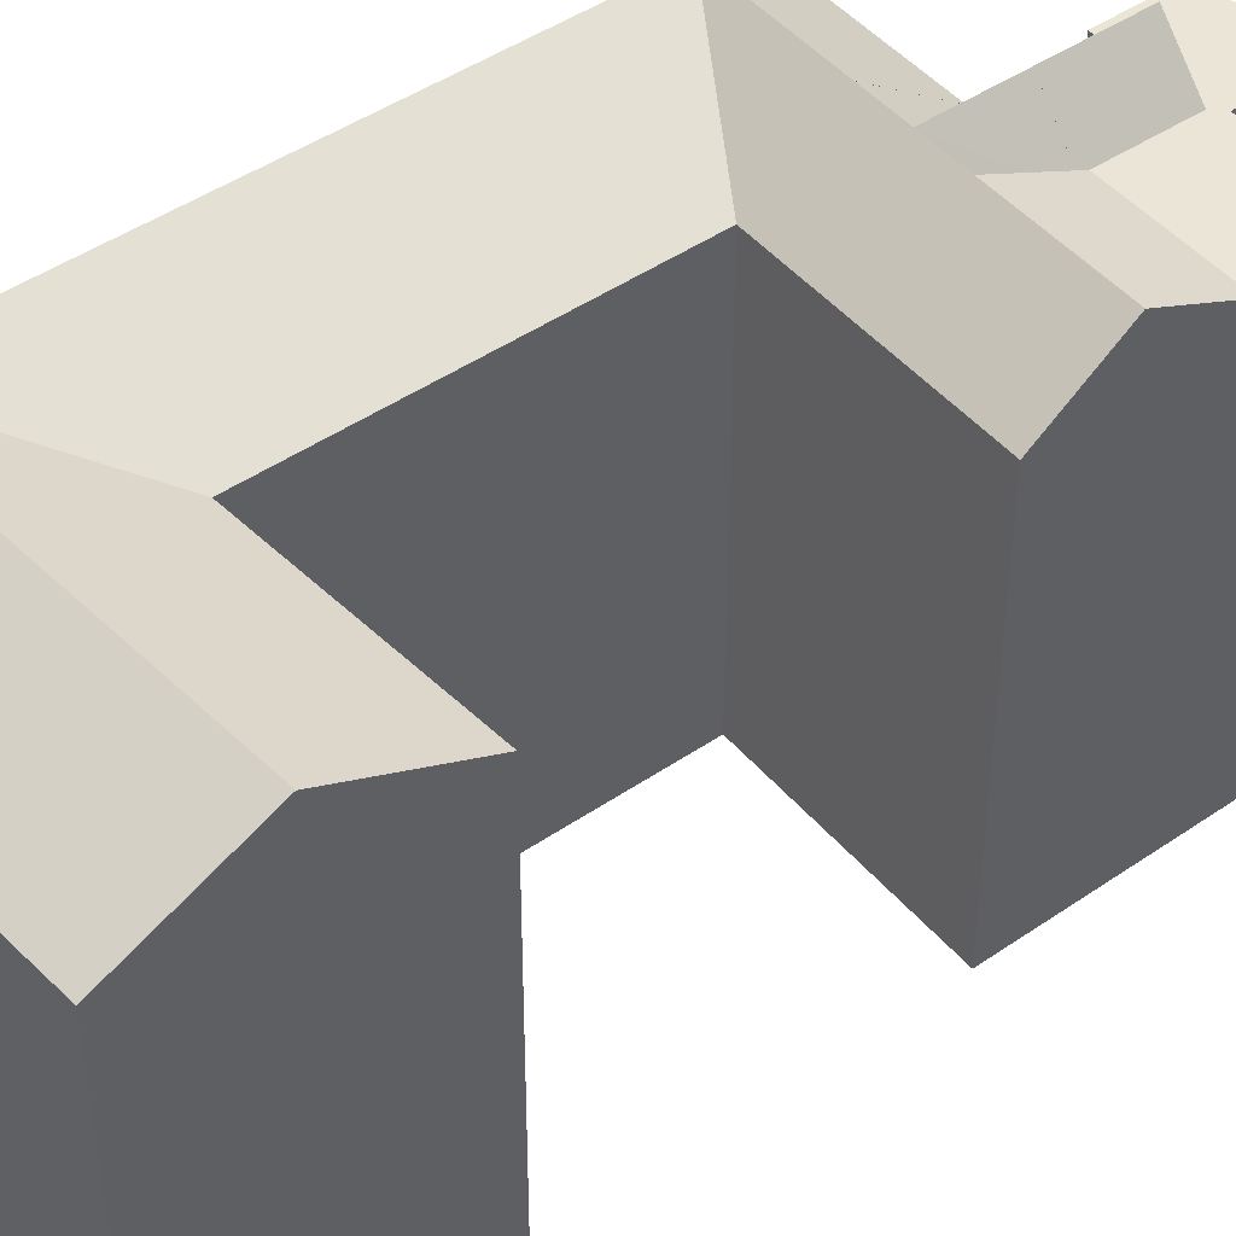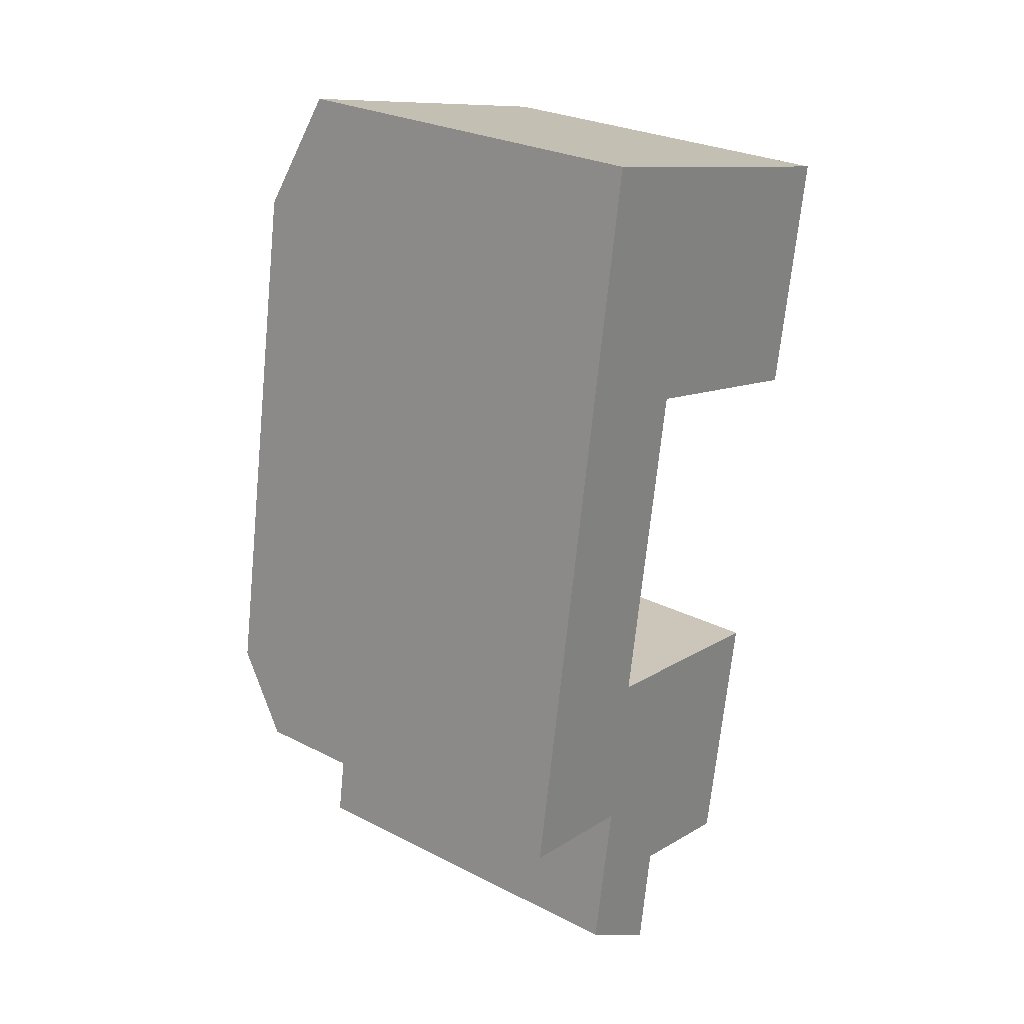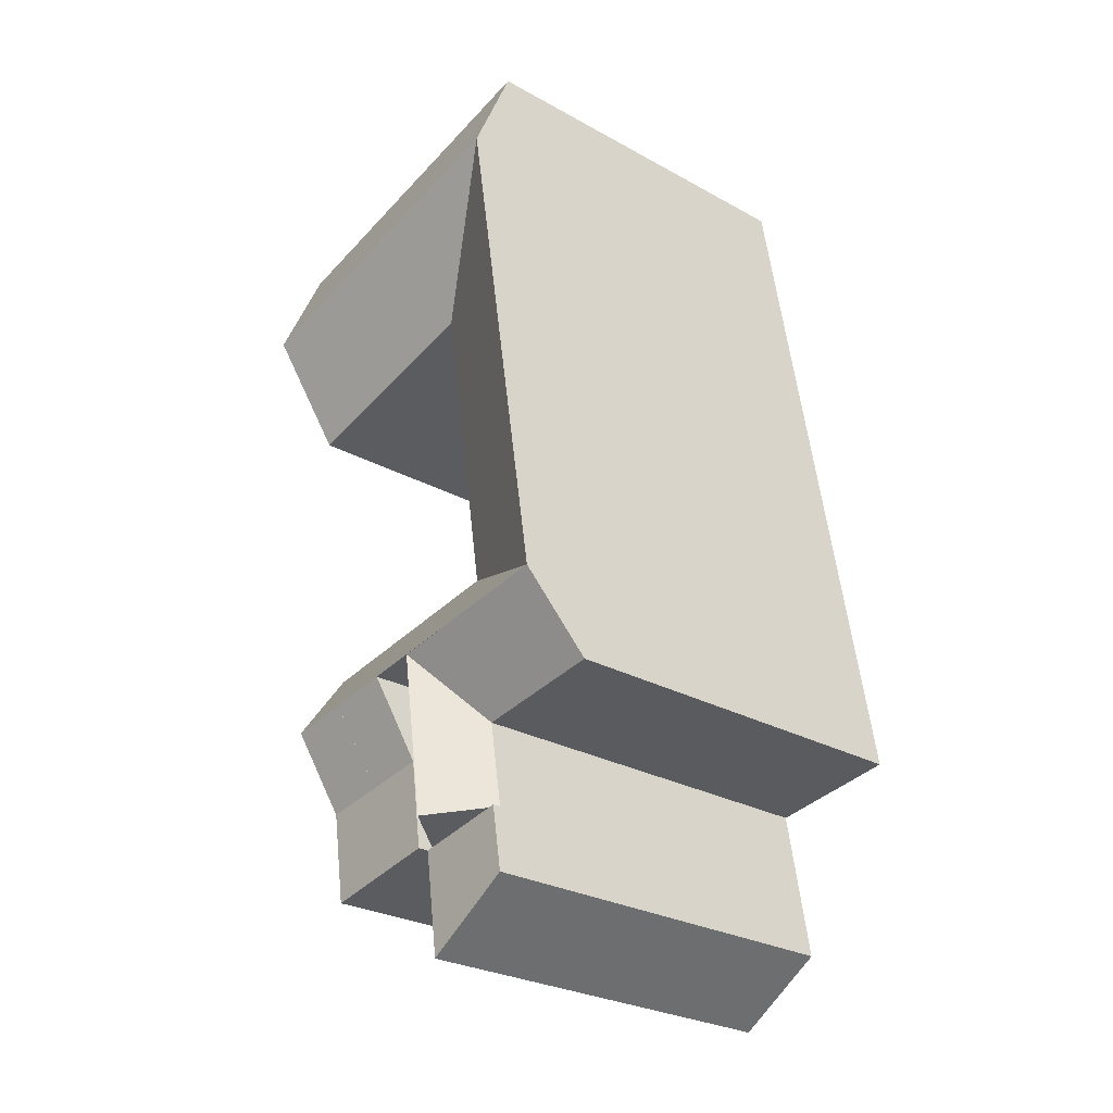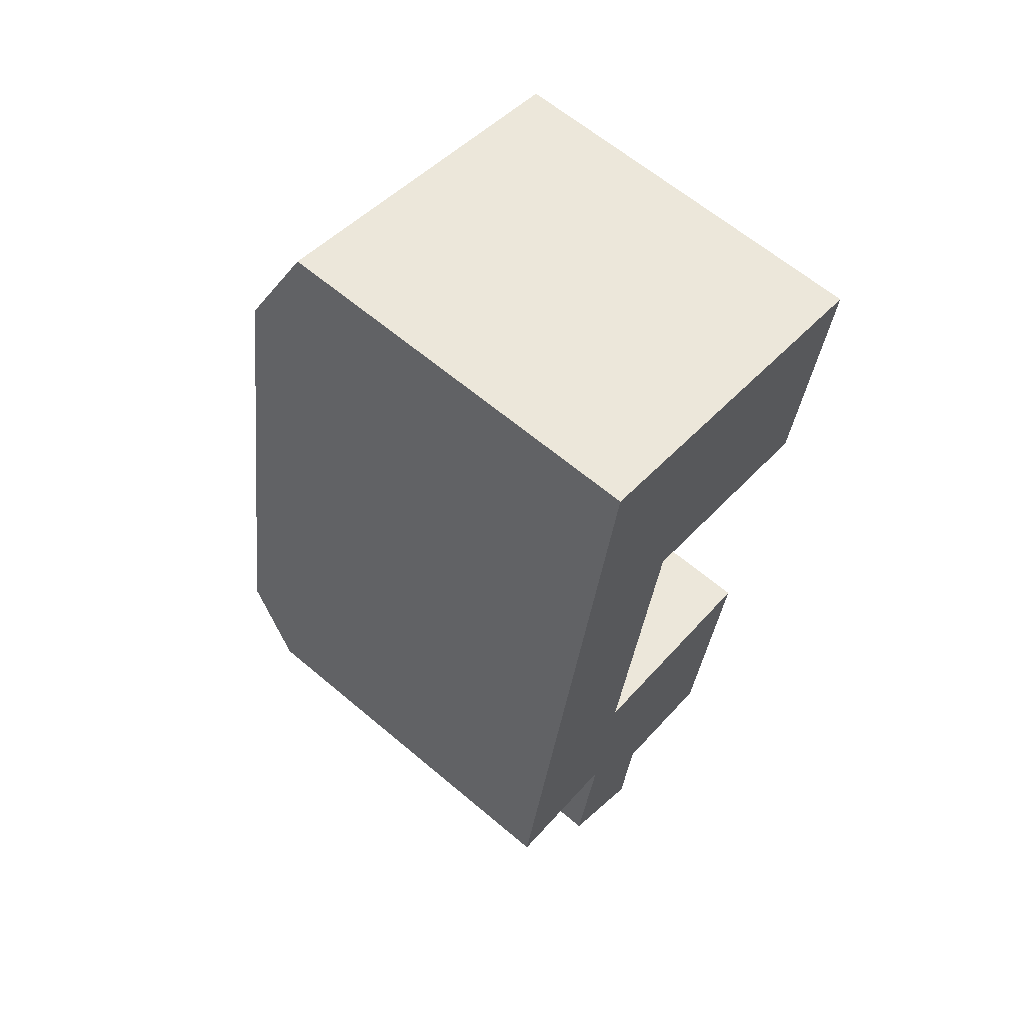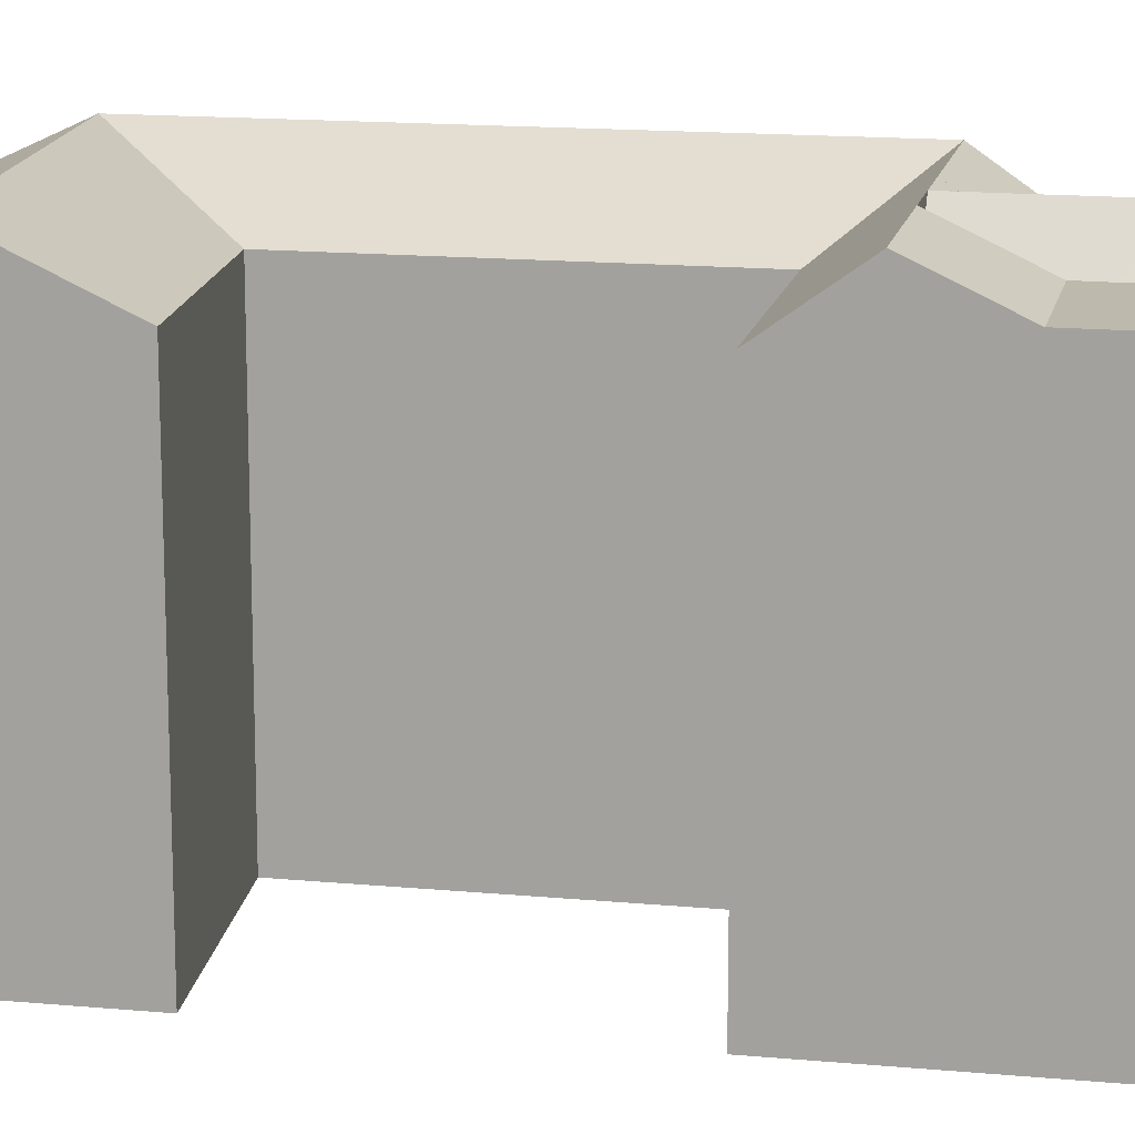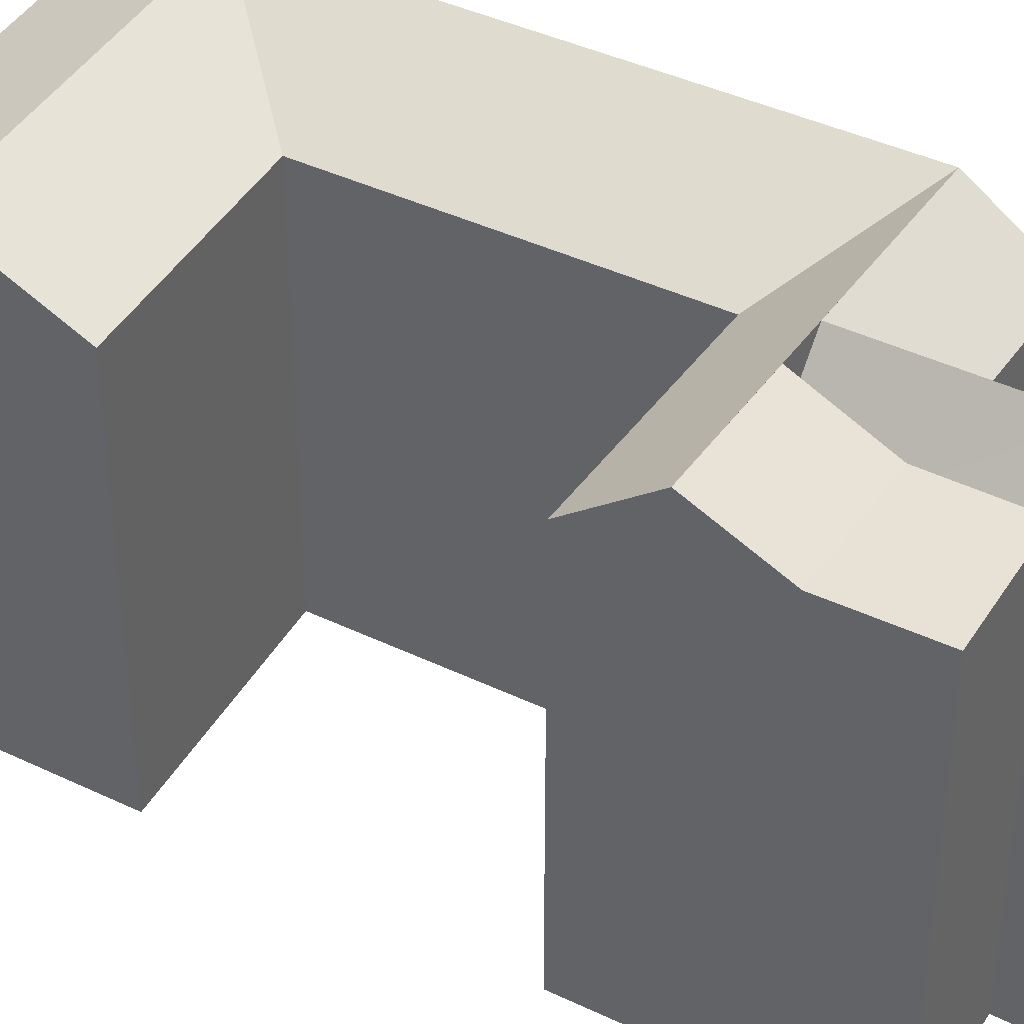
<metadata>
{"format":"obj","ext":"obj","renderer":"f3d","projection":"perspective","resolution":1024,"background":"white","views":[{"elev":45.8,"azim":61.1,"up":"+Y"},{"elev":27.0,"azim":-51.6,"up":"+Z"},{"elev":-27.3,"azim":-130.5,"up":"+Z"},{"elev":63.2,"azim":-49.5,"up":"+Z"},{"elev":15.3,"azim":110.5,"up":"+Y"},{"elev":40.3,"azim":130.0,"up":"+Y"}]}
</metadata>
<code>
v  5.76 5.714e-16 -9.332
v  11.57 4.122e-16 -6.731
v  6.346 3.524e-16 -5.754
v  10.72 7.649e-16 -12.49
v  14.8 4.492e-16 -7.336
v  19.06 1.755e-16 -2.866
v  15.63 1.439e-16 -2.351
v  18.2 4.882e-16 -7.972
v  12.28 1.131e-16 -1.847
v  7.112 6.549e-17 -1.069
v  16.36 -1.238e-16 2.023
v  19.79 -9.231e-17 1.508
v  17.06 -3.768e-16 6.154
v  20.48 -3.453e-16 5.639
v  12.93 -1.555e-16 2.54
v  13.53 -4.093e-16 6.684
v  7.828 -2.024e-16 3.306
v  8.505 -4.556e-16 7.44
v  19.89 -1.412e-15 23.06
v  25.42 -2.153e-15 35.16
v  22.05 -2.202e-15 35.96
v  23.26 -1.363e-15 22.26
v  16.06 -1.467e-15 23.96
v  17.96 -2.261e-15 36.92
v  11.39 -1.535e-15 25.07
v  13.5 -2.326e-15 37.98
v  0.716 -2.679e-16 4.376
v  0 0 0
v  1.392 -5.211e-16 8.51
v  4.373 -1.636e-15 26.73
v  6.486 -2.427e-15 39.64
v  11.57 22.21 -6.732
v  14.8 22.21 -7.336
v  7.113 21.21 -1.07
v  6.346 21.21 -5.755
v  6.711 21.64 -5.823
v  11.2 21.64 -6.664
v  8.957 24.27 -6.244
v  19.79 24.27 1.507
v  19.06 22.21 -2.866
v  20.48 21.21 5.639
v  17.06 21.21 6.154
v  12.93 24.27 2.539
v  12.28 21.21 -1.848
v  12.93 21.21 2.539
v  12.28 22.21 -1.848
v  13.53 21.21 6.684
v  10.37 24.27 2.923
v  12.93 24.27 2.539
v  6.346 21.64 -5.755
v  5.761 21.64 -9.333
v  10.72 21.64 -12.49
v  11.57 21.64 -6.732
v  11.57 21.21 -6.732
v  18.2 22.21 -7.973
v  12.28 21.21 -1.848
v  8.505 21.21 7.439
v  19.89 21.21 23.06
v  23.26 21.21 22.26
v  25.42 21.21 35.16
v  24.34 24.27 28.71
v  22.05 21.21 35.96
v  16.06 21.21 23.96
v  17.96 21.21 36.92
v  11.39 21.21 25.07
v  13.5 21.21 37.98
v  0.7165 24.27 4.375
v  0.0004526 21.21 -0.000671
v  1.393 24.27 8.509
v  4.374 24.27 26.72
v  6.486 21.21 39.64
v  5.43 24.27 33.18
v  16.37 24.27 2.022
v  10.38 24.27 2.922
v  9.698 24.27 -1.459
v  7.113 21.21 -1.07
v  7.829 24.27 3.305
v  7.829 24.27 3.305
v  20.97 24.27 29.51
v  17.01 24.27 30.44
v  12.45 24.27 31.52
v  15.63 22.21 -2.351
v  9.698 24.27 -1.459
v  16.37 24.27 2.022
g defaultobject
f 1 2 3
f 2 1 4
f 5 6 7
f 6 5 8
f 2 7 9
f 7 2 5
f 10 2 9
f 2 10 3
f 11 6 12
f 6 11 7
f 12 13 11
f 13 12 14
f 9 11 15
f 11 9 7
f 11 16 15
f 16 11 13
f 15 10 9
f 10 15 17
f 16 17 15
f 17 16 18
f 19 20 21
f 20 19 22
f 23 21 24
f 21 23 19
f 25 24 26
f 24 25 23
f 27 10 17
f 10 27 28
f 29 17 18
f 17 29 27
f 18 30 29
f 30 18 25
f 30 26 31
f 26 30 25
f 32 5 2
f 5 32 33
f 34 3 10
f 3 34 35
f 36 37 38
f 6 39 12
f 39 6 40
f 12 41 14
f 41 12 39
f 14 42 13
f 42 14 41
f 43 44 45
f 44 43 46
f 13 47 16
f 47 13 42
f 48 45 49
f 50 1 3
f 1 50 51
f 51 4 1
f 4 51 52
f 4 53 2
f 53 4 52
f 50 36 35
f 54 37 53
f 33 8 5
f 8 33 55
f 8 40 6
f 40 8 55
f 46 54 56
f 54 46 32
f 16 57 18
f 57 16 47
f 58 22 19
f 22 58 59
f 59 20 22
f 20 59 60
f 60 59 61
f 20 62 21
f 62 20 60
f 63 19 23
f 19 63 58
f 21 64 24
f 64 21 62
f 65 23 25
f 23 65 63
f 24 66 26
f 66 24 64
f 67 28 27
f 28 67 68
f 68 10 28
f 10 68 34
f 69 27 29
f 27 69 67
f 70 29 30
f 29 70 69
f 18 65 25
f 65 18 57
f 26 71 31
f 71 26 66
f 71 30 31
f 30 71 70
f 70 71 72
f 42 49 47
f 49 42 73
f 74 44 75
f 44 74 45
f 74 76 77
f 74 75 76
f 57 49 78
f 49 57 47
f 61 58 79
f 58 61 59
f 60 79 62
f 79 60 61
f 79 63 80
f 63 79 58
f 62 80 64
f 80 62 79
f 80 65 81
f 65 80 63
f 64 81 66
f 81 64 80
f 72 81 65
f 34 67 78
f 67 34 68
f 57 67 69
f 67 57 78
f 65 69 70
f 69 65 57
f 72 66 81
f 66 72 71
f 72 65 70
f 53 51 50
f 51 53 52
f 55 82 40
f 82 55 33
f 33 46 82
f 46 33 32
f 35 83 38
f 83 35 34
f 38 56 54
f 56 38 83
f 40 73 39
f 73 40 82
f 42 39 73
f 39 42 41
f 82 43 84
f 43 82 46

</code>
